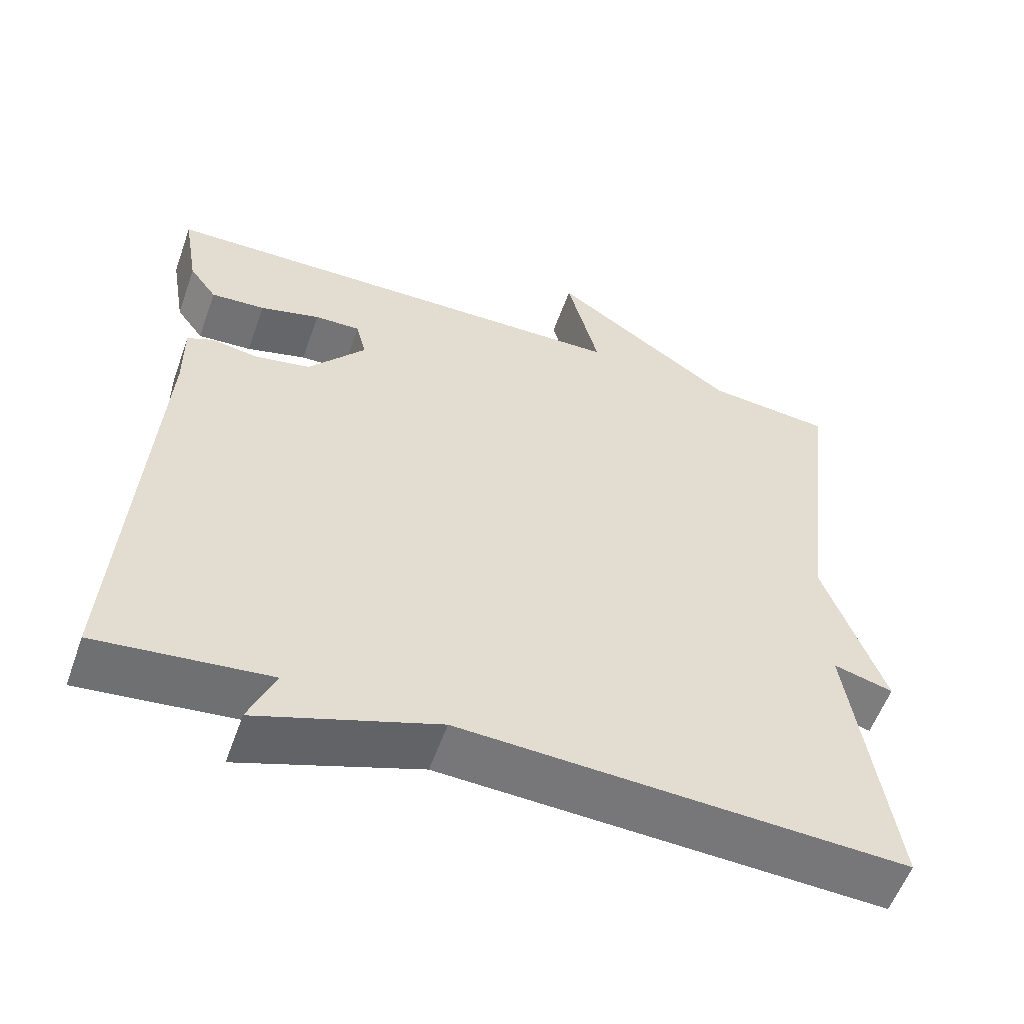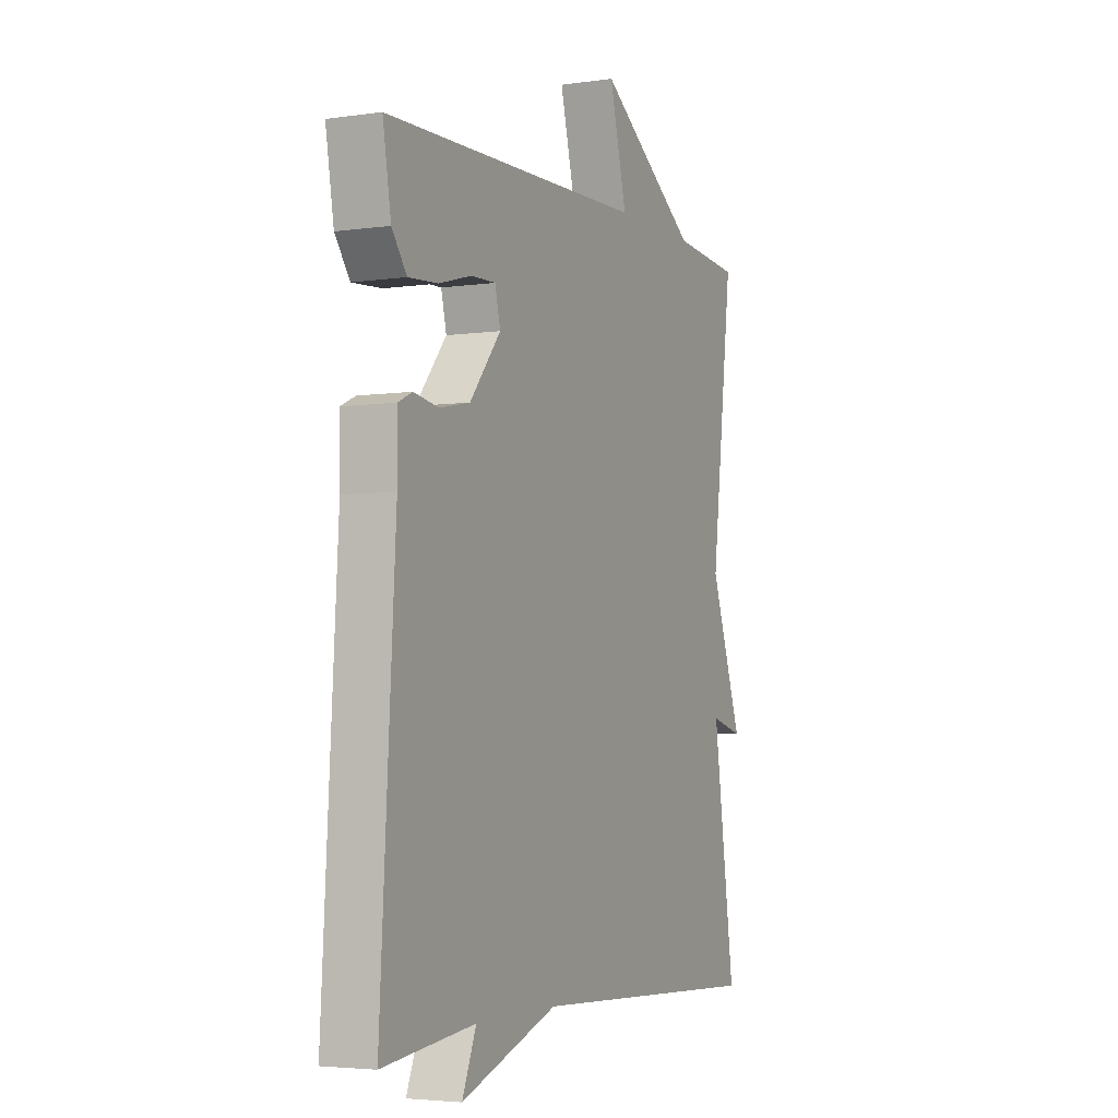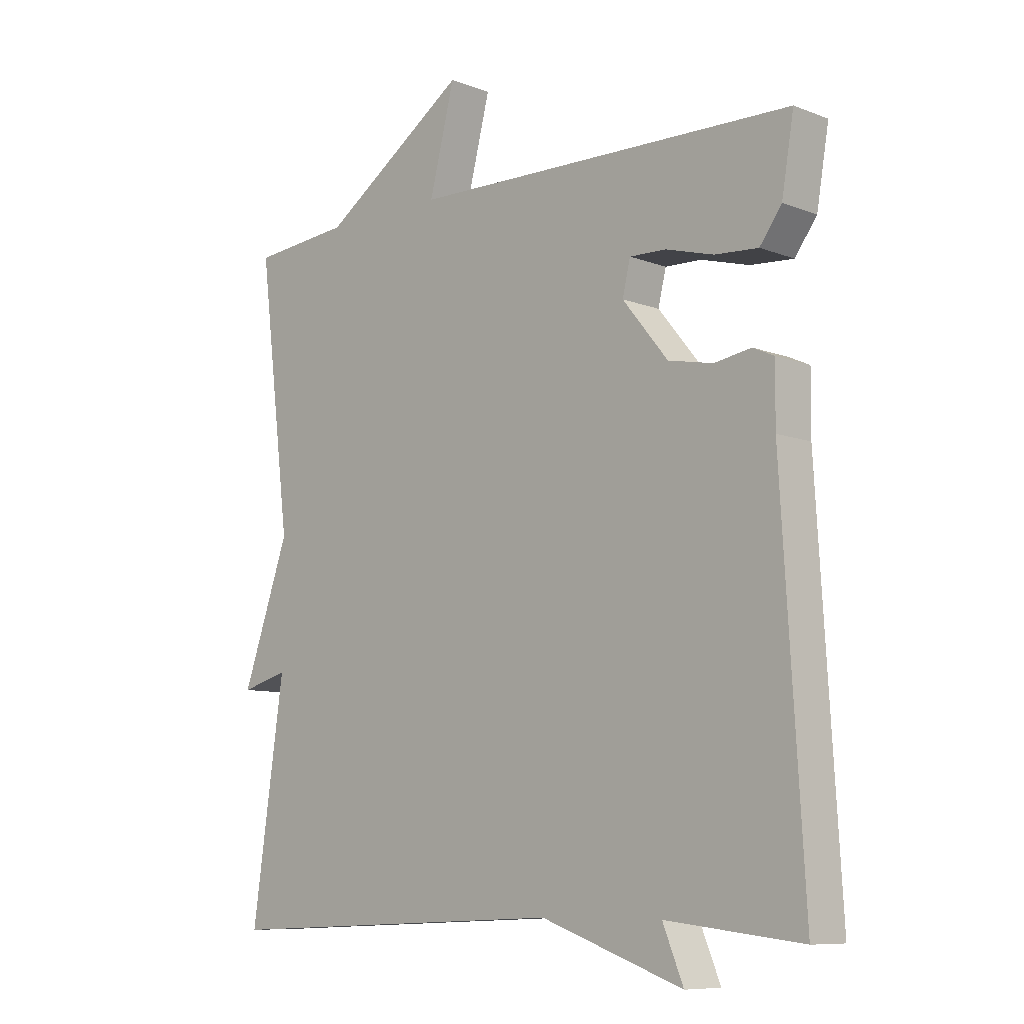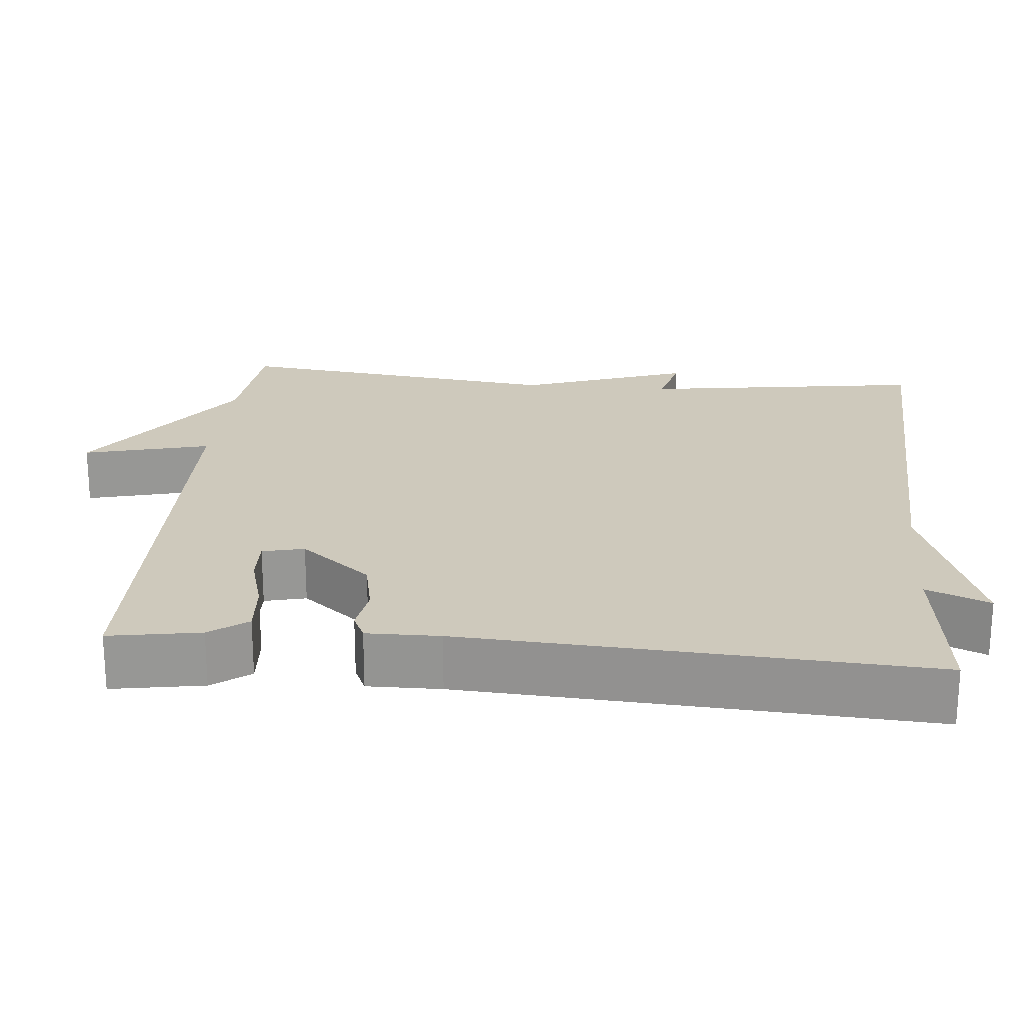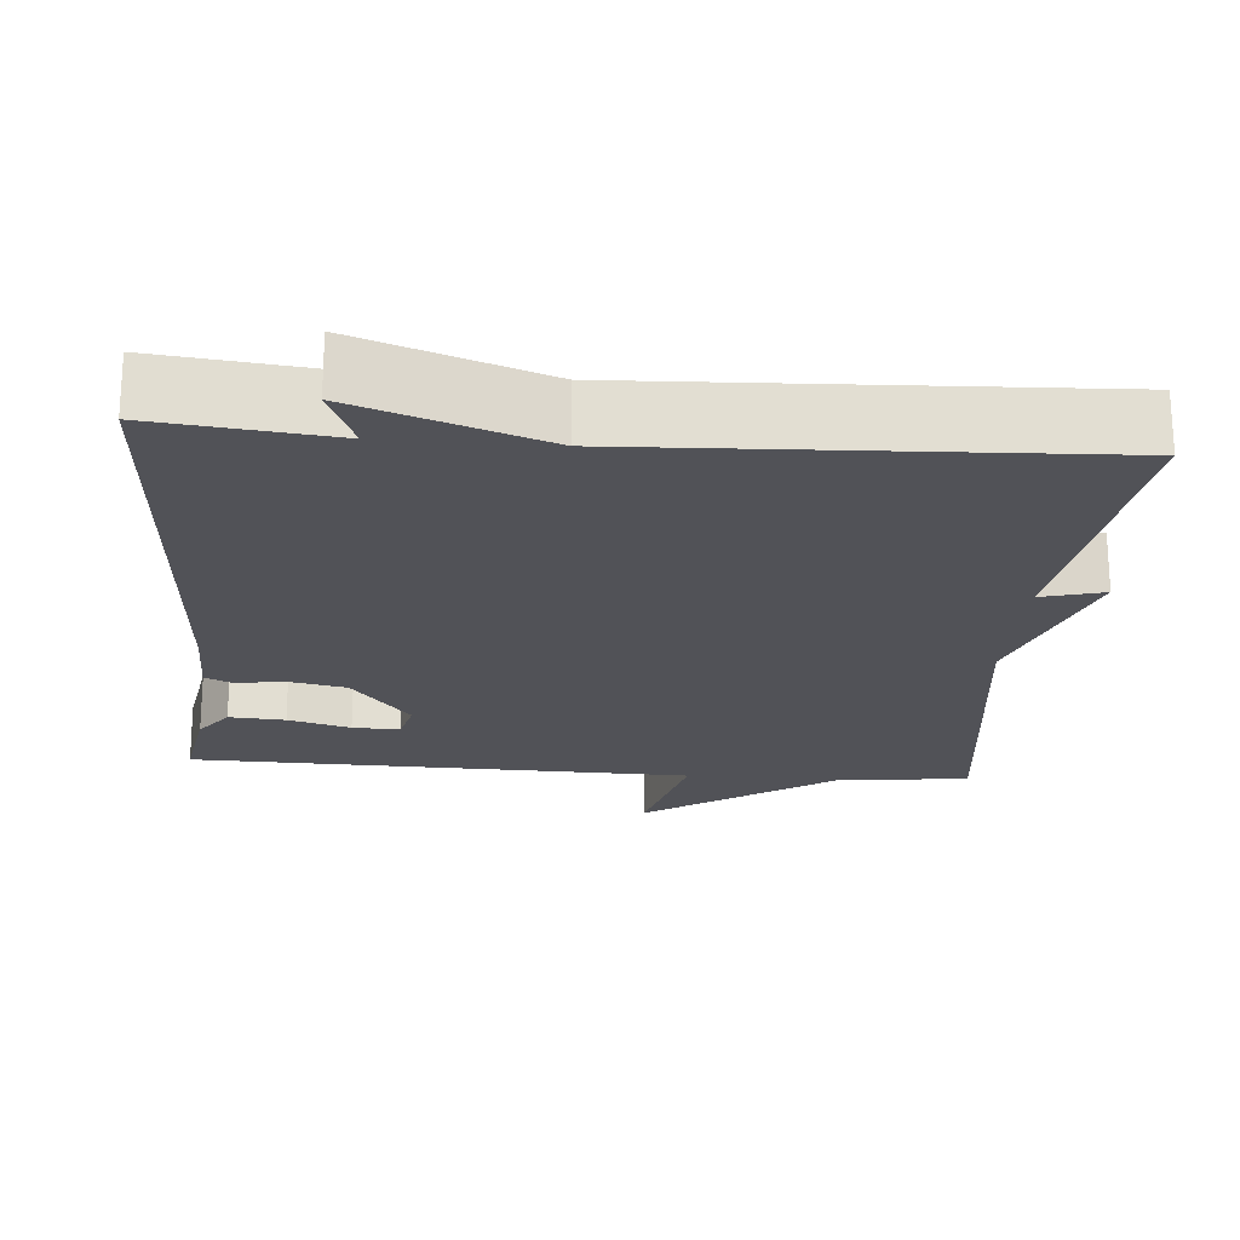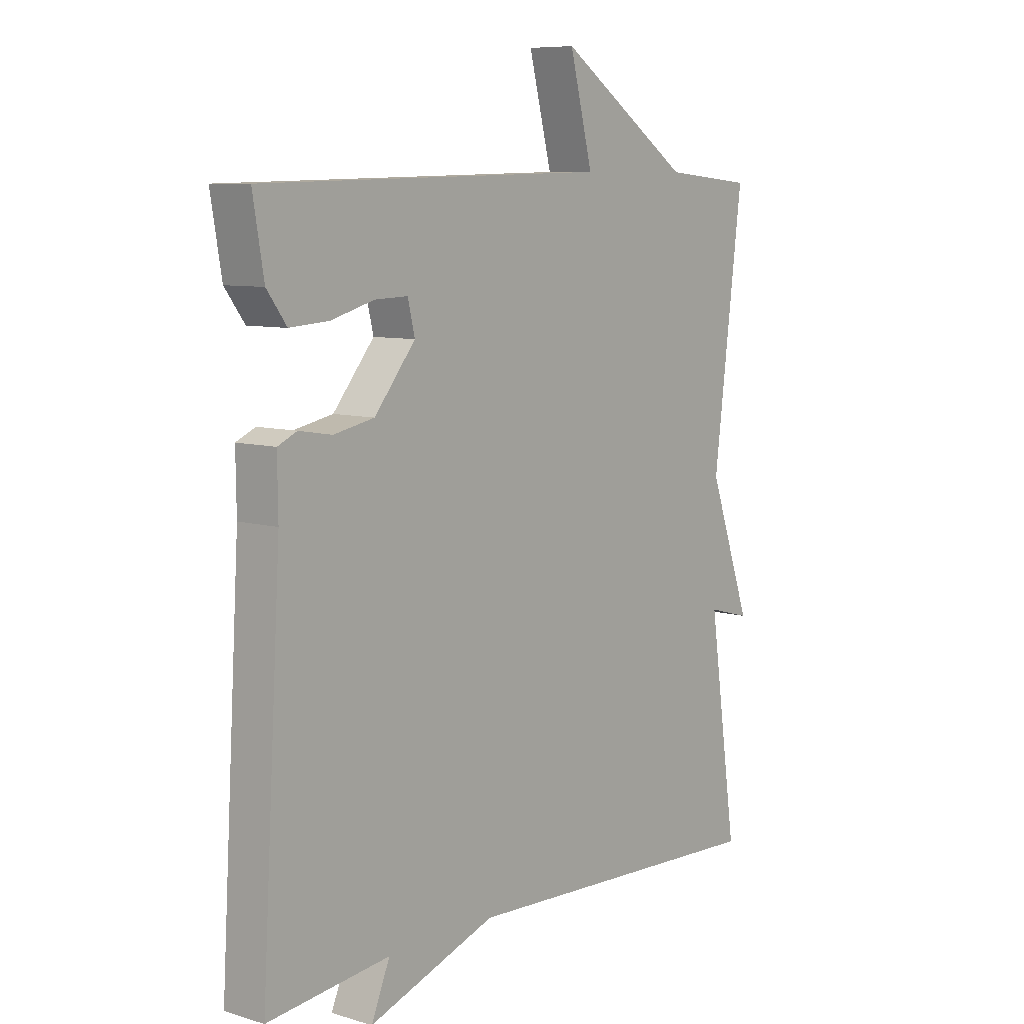
<metadata>
{"format":"obj","ext":"obj","renderer":"f3d","projection":"perspective","resolution":1024,"background":"white","views":[{"elev":-56.7,"azim":160.4,"up":"+Z"},{"elev":-4.2,"azim":115.2,"up":"+Z"},{"elev":-8.9,"azim":44.5,"up":"+Z"},{"elev":22.3,"azim":95.2,"up":"+Y"},{"elev":-21.4,"azim":175.4,"up":"+Y"},{"elev":8.2,"azim":129.3,"up":"+Z"}]}
</metadata>
<code>
v 0.5 0.07 0.5
v 0.48 0.07 0.382
v 0.444 0.07 0.333
v 0.373 0.07 0.338
v 0.294 0.07 0.36
v 0.234 0.07 0.362
v 0.221 0.07 0.308
v 0.296 0.07 0.216
v 0.37 0.07 0.201
v 0.43 0.07 0.211
v 0.465 0.07 0.195
v 0.464 0.07 0.1
v 0.5 0.07 -0.5
v 0.277 0.07 -0.475
v 0.311 0.07 -0.557
v 0.077 0.07 -0.475
v -0.5 0.07 -0.5
v -0.447 0.07 -0.131
v -0.525 0.07 -0.152
v -0.447 0.07 0.069
v -0.5 0.07 0.5
v -0.337 0.07 0.515
v -0.095 0.07 0.68
v -0.137 0.07 0.515
v 0.5 0 0.5
v 0.48 0 0.382
v 0.444 0 0.333
v 0.373 0 0.338
v 0.294 0 0.36
v 0.234 0 0.362
v 0.221 0 0.308
v 0.296 0 0.216
v 0.37 0 0.201
v 0.43 0 0.211
v 0.465 0 0.195
v 0.464 0 0.1
v 0.5 0 -0.5
v 0.277 0 -0.475
v 0.311 0 -0.557
v 0.077 0 -0.475
v -0.5 0 -0.5
v -0.447 0 -0.131
v -0.525 0 -0.152
v -0.447 0 0.069
v -0.5 0 0.5
v -0.337 0 0.515
v -0.095 0 0.68
v -0.137 0 0.515
f 22 23 24
f 22 24 1
f 21 22 1
f 20 21 1
f 18 19 20
f 16 17 18
f 16 18 20
f 15 16 20
f 14 15 20
f 12 13 14 20
f 9 10 11 12
f 8 9 12 20
f 7 8 20
f 6 7 20
f 3 4 5
f 2 3 5
f 1 2 5
f 1 5 6
f 1 6 20
f 48 47 46
f 25 48 46
f 25 46 45
f 25 45 44
f 44 43 42
f 42 41 40
f 44 42 40
f 44 40 39
f 44 39 38
f 44 38 37 36
f 36 35 34 33
f 44 36 33 32
f 44 32 31
f 44 31 30
f 29 28 27
f 29 27 26
f 29 26 25
f 30 29 25
f 44 30 25
f 1 25 26 2
f 2 26 27 3
f 3 27 28 4
f 4 28 29 5
f 5 29 30 6
f 6 30 31 7
f 7 31 32 8
f 8 32 33 9
f 9 33 34 10
f 10 34 35 11
f 11 35 36 12
f 12 36 37 13
f 13 37 38 14
f 14 38 39 15
f 15 39 40 16
f 16 40 41 17
f 17 41 42 18
f 18 42 43 19
f 19 43 44 20
f 20 44 45 21
f 21 45 46 22
f 22 46 47 23
f 23 47 48 24
f 24 48 25 1

</code>
